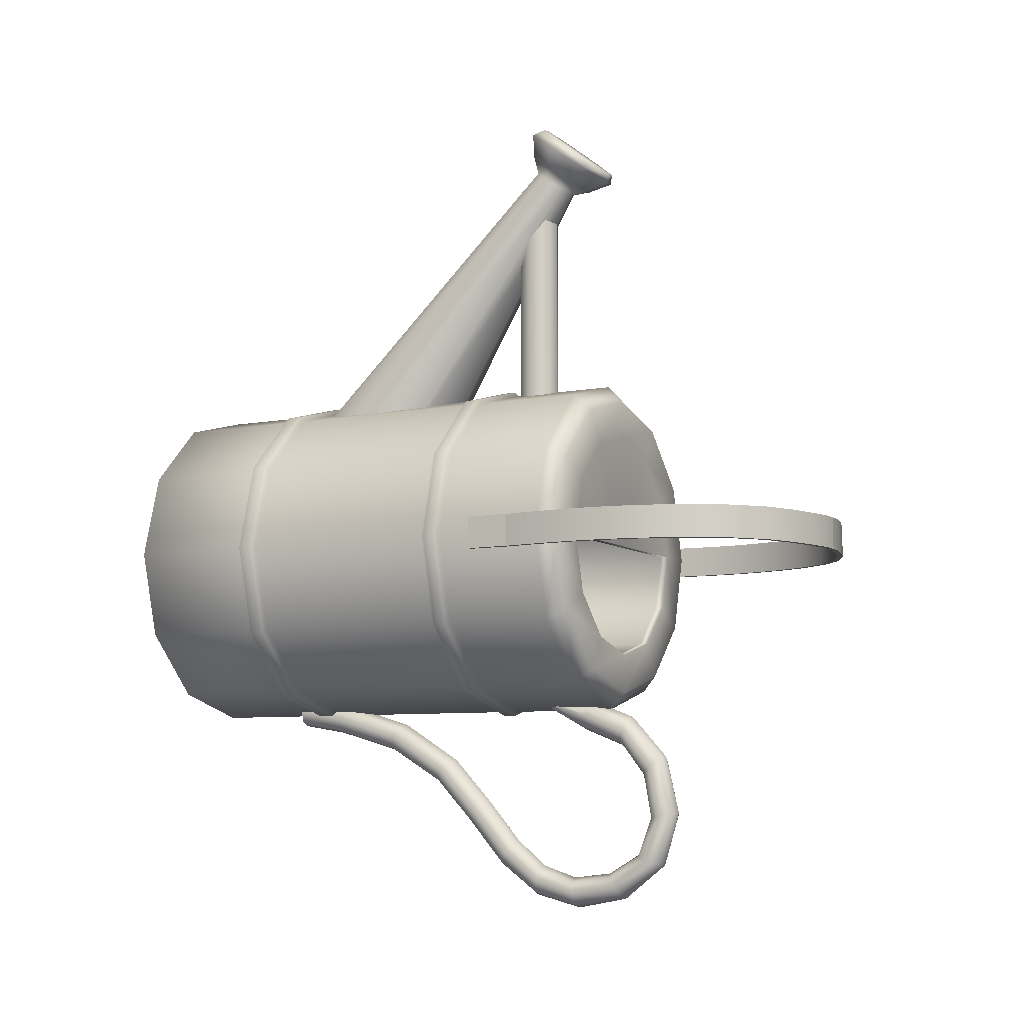
<metadata>
{"format":"obj","ext":"obj","renderer":"f3d","projection":"perspective","resolution":1024,"background":"white","views":[{"elev":-7.8,"azim":117.8,"up":"+Z"}]}
</metadata>
<code>
g default
v 0.04297 0.1767 0.05309
v 0.000269 0.1917 0.04366
v -0.04243 0.1767 0.05309
v -0.06012 0.1406 0.07583
v -0.04243 0.1045 0.09859
v 0.000269 0.0895 0.108
v 0.04297 0.1045 0.09859
v 0.06065 0.1406 0.07583
v 0.01328 0.3514 0.3205
v 0.000269 0.3559 0.3172
v -0.01274 0.3514 0.3205
v -0.01812 0.3403 0.3287
v -0.01274 0.3293 0.3369
v 0.000269 0.3247 0.3402
v 0.01328 0.3293 0.3369
v 0.01866 0.3403 0.3287
v 0.02092 0.3635 0.3235
v 0.000269 0.3706 0.3181
v -0.02038 0.3635 0.3235
v -0.02894 0.3464 0.3365
v -0.02038 0.3292 0.3495
v 0.000269 0.3221 0.3549
v 0.02092 0.3292 0.3495
v 0.02948 0.3464 0.3365
v 0.02935 0.3805 0.3306
v 0.000269 0.3905 0.323
v -0.02881 0.3805 0.3306
v -0.04085 0.3564 0.3489
v -0.02881 0.3323 0.3671
v 0.000269 0.3223 0.3747
v 0.02935 0.3323 0.3671
v 0.04139 0.3564 0.3489
v 0.02563 0.3836 0.338
v 0.000269 0.3922 0.3311
v 0.000269 0.3629 0.3547
v -0.02509 0.3836 0.338
v -0.03559 0.3629 0.3547
v -0.02509 0.3422 0.3715
v 0.000269 0.3337 0.3784
v 0.02563 0.3422 0.3715
v 0.03613 0.3629 0.3547
v 0.1213 -0 -0.06987
v 0.07014 -0 -0.121
v 0.000269 -0 -0.1397
v -0.0696 -0 -0.121
v -0.1207 -0 -0.06987
v -0.1395 -0 -4e-06
v -0.1207 -0 0.06986
v -0.0696 -0 0.121
v 0.000269 -0 0.1397
v 0.07014 -0 0.121
v 0.1213 -0 0.06986
v 0.14 -0 -4e-06
v 0.000269 -0 -4e-06
v 0.1213 0.3906 -0.06987
v 0.1092 0.4041 -0.06289
v 0.07014 0.3906 -0.121
v 0.06315 0.4041 -0.1089
v 0.000269 0.3906 -0.1397
v 0.000269 0.4041 -0.1258
v -0.0696 0.3906 -0.121
v -0.06261 0.4041 -0.1089
v -0.1207 0.3906 -0.06987
v -0.1086 0.4041 -0.06289
v -0.1395 0.3906 -4e-06
v -0.1255 0.4041 -4e-06
v -0.1207 0.3906 0.06986
v -0.1086 0.4041 0.06288
v -0.0696 0.3906 0.121
v -0.06261 0.4041 0.1089
v 0.000269 0.3906 0.1397
v 0.000269 0.4041 0.1258
v 0.07014 0.3906 0.121
v 0.06315 0.4041 0.1089
v 0.1213 0.3906 0.06986
v 0.1092 0.4041 0.06288
v 0.14 0.3906 -4e-06
v 0.126 0.4041 -4e-06
v 0.04692 0.4041 -0.08081
v 0.08107 0.4041 -0.04666
v 0.000269 0.4041 -4e-06
v 0.000269 0.4041 -0.0933
v -0.04638 0.4041 -0.08081
v -0.08053 0.4041 -0.04666
v -0.09303 0.4041 -4e-06
v -0.08053 0.4041 0.04665
v -0.04638 0.4041 0.0808
v 0.000269 0.4041 0.0933
v 0.04692 0.4041 0.0808
v 0.08107 0.4041 0.04665
v 0.09357 0.4041 -4e-06
v 0.04692 0.1444 -0.08081
v 0.08107 0.1444 -0.04666
v 0.000269 0.1444 -0.0933
v -0.04638 0.1444 -0.08081
v -0.08053 0.1444 -0.04666
v -0.09303 0.1444 -4e-06
v 0.09357 0.1444 -4e-06
v 0.04692 0.3977 -0.08081
v 0.000269 0.3977 -0.0933
v -0.04638 0.3977 -0.08081
v -0.08053 0.3977 -0.04666
v -0.09303 0.3977 -4e-06
v 0.000269 0.3977 -4e-06
v 0.09357 0.3977 -4e-06
v 0.08107 0.3977 -0.04666
v -0.0641 0.3845 0.05179
v 0.000269 0.3845 0.07835
v 0.000269 0.1577 0.07835
v -0.0641 0.1577 0.05179
v 0.06464 0.3845 0.05179
v 0.06464 0.1577 0.05179
v 0.07014 0.3029 -0.121
v 0.07014 0.2847 -0.121
v 0.1213 0.2847 -0.06987
v 0.1213 0.3029 -0.06987
v 0.14 0.3029 -4e-06
v 0.14 0.2847 -4e-06
v 0.1213 0.3029 0.06986
v 0.1213 0.2847 0.06986
v 0.07014 0.3029 0.121
v 0.07014 0.2847 0.121
v 0.000269 0.3029 0.1397
v 0.000269 0.2847 0.1397
v -0.0696 0.3029 0.121
v -0.0696 0.2847 0.121
v -0.1207 0.3029 0.06986
v -0.1207 0.2847 0.06986
v -0.1395 0.3029 -4e-06
v -0.1395 0.2847 -4e-06
v -0.1207 0.3029 -0.06987
v -0.1207 0.2847 -0.06987
v -0.0696 0.3029 -0.121
v -0.0696 0.2847 -0.121
v 0.000269 0.3029 -0.1397
v 0.000269 0.2847 -0.1397
v 0.07014 0.1027 -0.121
v 0.07014 0.1209 -0.121
v 0.000269 0.1209 -0.1397
v 0.000269 0.1027 -0.1397
v -0.0696 0.1209 -0.121
v -0.0696 0.1027 -0.121
v -0.1207 0.1209 -0.06987
v -0.1207 0.1027 -0.06987
v -0.1395 0.1209 -4e-06
v -0.1395 0.1027 -4e-06
v -0.1207 0.1209 0.06986
v -0.1207 0.1027 0.06986
v -0.0696 0.1209 0.121
v -0.0696 0.1027 0.121
v 0.000269 0.1209 0.1397
v 0.000269 0.1027 0.1397
v 0.07014 0.1209 0.121
v 0.07014 0.1027 0.121
v 0.1213 0.1209 0.06986
v 0.1213 0.1027 0.06986
v 0.14 0.1209 -4e-06
v 0.14 0.1027 -4e-06
v 0.1213 0.1209 -0.06987
v 0.1213 0.1027 -0.06987
v 0.07195 0.2988 -0.1242
v 0.07195 0.2887 -0.1242
v 0.000269 0.2887 -0.1434
v 0.000269 0.2988 -0.1434
v 0.1244 0.2988 -0.07169
v 0.1244 0.2887 -0.07169
v 0.1436 0.2988 -4e-06
v 0.1436 0.2887 -4e-06
v 0.1244 0.2988 0.07168
v 0.1244 0.2887 0.07168
v 0.07195 0.2988 0.1242
v 0.07195 0.2887 0.1242
v 0.000269 0.2988 0.1434
v 0.000269 0.2887 0.1434
v -0.07141 0.2988 0.1242
v -0.07141 0.2887 0.1242
v -0.1239 0.2988 0.07168
v -0.1239 0.2887 0.07168
v -0.1431 0.2988 -4e-06
v -0.1431 0.2887 -4e-06
v -0.1239 0.2988 -0.07169
v -0.1239 0.2887 -0.07169
v -0.07141 0.2988 -0.1242
v -0.07141 0.2887 -0.1242
v 0.07223 0.1055 -0.1246
v 0.07223 0.1182 -0.1246
v 0.1249 0.1182 -0.07196
v 0.1249 0.1055 -0.07196
v 0.000269 0.1055 -0.1439
v 0.000269 0.1182 -0.1439
v -0.07169 0.1055 -0.1246
v -0.07169 0.1182 -0.1246
v -0.1244 0.1055 -0.07196
v -0.1244 0.1182 -0.07196
v -0.1436 0.1055 -4e-06
v -0.1436 0.1182 -4e-06
v -0.1244 0.1055 0.07196
v -0.1244 0.1182 0.07196
v -0.07169 0.1055 0.1246
v -0.07169 0.1182 0.1246
v 0.000269 0.1055 0.1439
v 0.000269 0.1182 0.1439
v 0.07223 0.1055 0.1246
v 0.07223 0.1182 0.1246
v 0.1249 0.1055 0.07196
v 0.1249 0.1182 0.07196
v 0.1442 0.1055 -4e-06
v 0.1442 0.1182 -4e-06
v 0.01268 0.3109 0.2943
v 0.000269 0.3058 0.2943
v -0.01215 0.3109 0.2943
v -0.01729 0.3233 0.2943
v -0.01215 0.3358 0.2943
v 0.000269 0.3409 0.2943
v 0.01268 0.3358 0.2943
v 0.01783 0.3233 0.2943
v 0.01268 0.3109 0.1338
v 0.000269 0.3058 0.1338
v -0.01215 0.3109 0.1338
v -0.01729 0.3233 0.1338
v -0.01215 0.3358 0.1338
v 0.000269 0.3409 0.1338
v 0.01268 0.3358 0.1338
v 0.01783 0.3233 0.1338
v 0.1435 0.3312 0.01292
v 0.1389 0.3312 0.01292
v 0.1435 0.3661 0.01292
v 0.1389 0.3661 0.01292
v 0.1435 0.3661 -0.01293
v 0.1389 0.3661 -0.01293
v 0.1435 0.3312 -0.01293
v 0.1389 0.3312 -0.01293
v 0.1459 0.3848 0.01292
v 0.1476 0.4045 0.01292
v 0.1485 0.4254 0.01292
v 0.1476 0.4482 0.01292
v 0.1438 0.4726 0.01292
v 0.1369 0.4979 0.01292
v 0.1259 0.5232 0.01292
v 0.1094 0.5473 0.01292
v 0.08589 0.5677 0.01292
v 0.05883 0.5802 0.01292
v 0.03449 0.5872 0.01292
v 0.01605 0.5913 0.01292
v 0.00087 0.5922 0.01292
v 0.1414 0.3852 0.01292
v 0.143 0.4048 0.01292
v 0.1439 0.4256 0.01292
v 0.143 0.448 0.01292
v 0.1393 0.4719 0.01292
v 0.1324 0.4967 0.01292
v 0.1217 0.5214 0.01292
v 0.1056 0.5447 0.01292
v 0.08282 0.5642 0.01292
v 0.05638 0.5761 0.01292
v 0.03253 0.5829 0.01292
v 0.01458 0.5869 0.01292
v 0.00087 0.5878 0.01292
v 0.1414 0.3852 -0.01293
v 0.143 0.4048 -0.01293
v 0.1439 0.4256 -0.01293
v 0.143 0.448 -0.01293
v 0.1393 0.4719 -0.01293
v 0.1324 0.4967 -0.01293
v 0.1217 0.5214 -0.01293
v 0.1056 0.5447 -0.01293
v 0.08282 0.5642 -0.01293
v 0.05638 0.5761 -0.01293
v 0.03253 0.5829 -0.01293
v 0.01458 0.5869 -0.01293
v 0.00087 0.5878 -0.01293
v 0.1459 0.3848 -0.01293
v 0.1476 0.4045 -0.01293
v 0.1485 0.4254 -0.01293
v 0.1476 0.4482 -0.01293
v 0.1438 0.4726 -0.01293
v 0.1369 0.4979 -0.01293
v 0.1259 0.5232 -0.01293
v 0.1094 0.5473 -0.01293
v 0.08589 0.5677 -0.01293
v 0.05883 0.5802 -0.01293
v 0.03449 0.5872 -0.01293
v 0.01605 0.5913 -0.01293
v 0.00087 0.5922 -0.01293
v -0.1417 0.3312 0.01292
v -0.1371 0.3312 0.01292
v -0.1417 0.3661 0.01292
v -0.1371 0.3661 0.01292
v -0.1417 0.3661 -0.01293
v -0.1371 0.3661 -0.01293
v -0.1417 0.3312 -0.01293
v -0.1371 0.3312 -0.01293
v -0.1442 0.3848 0.01292
v -0.1459 0.4045 0.01292
v -0.1468 0.4254 0.01292
v -0.1458 0.4482 0.01292
v -0.1421 0.4726 0.01292
v -0.1351 0.4979 0.01292
v -0.1242 0.5232 0.01292
v -0.1077 0.5473 0.01292
v -0.08416 0.5677 0.01292
v -0.05709 0.5802 0.01292
v -0.03276 0.5872 0.01292
v -0.01431 0.5913 0.01292
v -0.1396 0.3852 0.01292
v -0.1413 0.4048 0.01292
v -0.1422 0.4256 0.01292
v -0.1412 0.448 0.01292
v -0.1376 0.4719 0.01292
v -0.1307 0.4967 0.01292
v -0.12 0.5214 0.01292
v -0.1039 0.5447 0.01292
v -0.08108 0.5642 0.01292
v -0.05464 0.5761 0.01292
v -0.03079 0.5829 0.01292
v -0.01284 0.5869 0.01292
v -0.1396 0.3852 -0.01293
v -0.1413 0.4048 -0.01293
v -0.1422 0.4256 -0.01293
v -0.1412 0.448 -0.01293
v -0.1376 0.4719 -0.01293
v -0.1307 0.4967 -0.01293
v -0.12 0.5214 -0.01293
v -0.1039 0.5447 -0.01293
v -0.08108 0.5642 -0.01293
v -0.05464 0.5761 -0.01293
v -0.03079 0.5829 -0.01293
v -0.01284 0.5869 -0.01293
v -0.1442 0.3848 -0.01293
v -0.1459 0.4045 -0.01293
v -0.1468 0.4254 -0.01293
v -0.1458 0.4482 -0.01293
v -0.1421 0.4726 -0.01293
v -0.1351 0.4979 -0.01293
v -0.1242 0.5232 -0.01293
v -0.1077 0.5473 -0.01293
v -0.08416 0.5677 -0.01293
v -0.05709 0.5802 -0.01293
v -0.03276 0.5872 -0.01293
v -0.01431 0.5913 -0.01293
v 0.009215 0.3351 -0.1357
v 0.000269 0.3314 -0.1357
v -0.008677 0.3351 -0.1357
v -0.01238 0.344 -0.1357
v -0.008677 0.353 -0.1357
v 0.000269 0.3567 -0.1357
v 0.009215 0.353 -0.1357
v 0.01292 0.344 -0.1357
v 0.000269 0.344 -0.1357
v 0.009215 0.3705 -0.1531
v 0.009215 0.4036 -0.1662
v 0.009215 0.4251 -0.1934
v 0.009215 0.4316 -0.2306
v 0.009215 0.4194 -0.2625
v 0.009215 0.3915 -0.2801
v 0.009215 0.3575 -0.2846
v 0.009215 0.3274 -0.2751
v 0.009215 0.3003 -0.2532
v 0.009215 0.2726 -0.2207
v 0.009215 0.2381 -0.1837
v 0.009215 0.1883 -0.1526
v 0.009215 0.1292 -0.1346
v 0.009215 0.08719 -0.1275
v 0.000269 0.3695 -0.1566
v 0.000269 0.4022 -0.1697
v 0.000269 0.4223 -0.1958
v 0.000269 0.428 -0.2313
v 0.000269 0.4159 -0.2613
v 0.000269 0.3894 -0.277
v 0.000269 0.3569 -0.281
v 0.000269 0.3284 -0.2715
v 0.000269 0.3026 -0.2503
v 0.000269 0.2754 -0.2183
v 0.000269 0.2408 -0.1812
v 0.000269 0.1903 -0.1494
v 0.000269 0.1303 -0.131
v 0.000269 0.0878 -0.1238
v 0.000269 0.08571 -0.1363
v -0.008677 0.3705 -0.1531
v -0.008677 0.4036 -0.1662
v -0.008677 0.4251 -0.1934
v -0.008677 0.4316 -0.2306
v -0.008677 0.4194 -0.2625
v -0.008677 0.3915 -0.2801
v -0.008677 0.3575 -0.2846
v -0.008677 0.3274 -0.2751
v -0.008677 0.3003 -0.2532
v -0.008677 0.2726 -0.2207
v -0.008677 0.2381 -0.1837
v -0.008677 0.1883 -0.1526
v -0.008677 0.1292 -0.1346
v -0.008677 0.08719 -0.1275
v -0.01238 0.3731 -0.1445
v -0.01238 0.4069 -0.1579
v -0.01238 0.4319 -0.1877
v -0.01238 0.4404 -0.2288
v -0.01238 0.4279 -0.2654
v -0.01238 0.3967 -0.2874
v -0.01238 0.3589 -0.2935
v -0.01238 0.3249 -0.2837
v -0.01238 0.2948 -0.2603
v -0.01238 0.2658 -0.2265
v -0.01238 0.2316 -0.1898
v -0.01238 0.1836 -0.1602
v -0.01238 0.1266 -0.1431
v -0.01238 0.08571 -0.1363
v -0.008677 0.3757 -0.136
v -0.008677 0.4102 -0.1496
v -0.008677 0.4388 -0.1819
v -0.008677 0.4491 -0.227
v -0.008677 0.4363 -0.2683
v -0.008677 0.4018 -0.2947
v -0.008677 0.3603 -0.3023
v -0.008677 0.3224 -0.2923
v -0.008677 0.2893 -0.2674
v -0.008677 0.259 -0.2323
v -0.008677 0.225 -0.1959
v -0.008677 0.1789 -0.1678
v -0.008677 0.1241 -0.1517
v -0.008677 0.08422 -0.1451
v 0.000269 0.3768 -0.1324
v 0.000269 0.4116 -0.1462
v 0.000269 0.4416 -0.1795
v 0.000269 0.4527 -0.2262
v 0.000269 0.4398 -0.2695
v 0.000269 0.404 -0.2977
v 0.000269 0.3609 -0.306
v 0.000269 0.3214 -0.2958
v 0.000269 0.287 -0.2703
v 0.000269 0.2562 -0.2348
v 0.000269 0.2223 -0.1984
v 0.000269 0.177 -0.171
v 0.000269 0.123 -0.1553
v 0.000269 0.08361 -0.1487
v 0.009215 0.3757 -0.136
v 0.009215 0.4102 -0.1496
v 0.009215 0.4388 -0.1819
v 0.009215 0.4491 -0.227
v 0.009215 0.4363 -0.2683
v 0.009215 0.4018 -0.2947
v 0.009215 0.3603 -0.3023
v 0.009215 0.3224 -0.2923
v 0.009215 0.2893 -0.2674
v 0.009215 0.259 -0.2323
v 0.009215 0.225 -0.1959
v 0.009215 0.1789 -0.1678
v 0.009215 0.1241 -0.1517
v 0.009215 0.08422 -0.1451
v 0.01292 0.3731 -0.1445
v 0.01292 0.4069 -0.1579
v 0.01292 0.4319 -0.1877
v 0.01292 0.4404 -0.2288
v 0.01292 0.4279 -0.2654
v 0.01292 0.3967 -0.2874
v 0.01292 0.3589 -0.2935
v 0.01292 0.3249 -0.2837
v 0.01292 0.2948 -0.2603
v 0.01292 0.2658 -0.2265
v 0.01292 0.2316 -0.1898
v 0.01292 0.1836 -0.1602
v 0.01292 0.1266 -0.1431
v 0.01292 0.08571 -0.1363
g WateringCan
f 1 2 10 9
f 2 3 11 10
f 3 4 12 11
f 4 5 13 12
f 5 6 14 13
f 6 7 15 14
f 7 8 16 15
f 8 1 9 16
f 33 34 35
f 34 36 35
f 36 37 35
f 37 38 35
f 38 39 35
f 39 40 35
f 40 41 35
f 41 33 35
f 9 10 18 17
f 10 11 19 18
f 11 12 20 19
f 12 13 21 20
f 13 14 22 21
f 14 15 23 22
f 15 16 24 23
f 16 9 17 24
f 17 18 26 25
f 18 19 27 26
f 19 20 28 27
f 20 21 29 28
f 21 22 30 29
f 22 23 31 30
f 23 24 32 31
f 24 17 25 32
f 25 26 34 33
f 26 27 36 34
f 27 28 37 36
f 28 29 38 37
f 29 30 39 38
f 30 31 40 39
f 31 32 41 40
f 32 25 33 41
f 43 42 54
f 44 43 54
f 45 44 54
f 46 45 54
f 47 46 54
f 48 47 54
f 49 48 54
f 50 49 54
f 51 50 54
f 52 51 54
f 53 52 54
f 42 53 54
f 55 56 78 77
f 56 55 57 58
f 58 57 59 60
f 60 59 61 62
f 62 61 63 64
f 64 63 65 66
f 66 65 67 68
f 68 67 69 70
f 70 69 71 72
f 72 71 73 74
f 74 73 75 76
f 76 75 77 78
f 85 86 81
f 86 87 81
f 87 88 81
f 88 89 81
f 89 90 81
f 90 91 81
f 56 58 79 80
f 58 60 82 79
f 60 62 83 82
f 62 64 84 83
f 64 66 85 84
f 66 68 86 85
f 68 70 87 86
f 70 72 88 87
f 72 74 89 88
f 74 76 90 89
f 76 78 91 90
f 78 56 80 91
f 106 99 92 93
f 99 100 94 92
f 100 101 95 94
f 101 102 96 95
f 102 103 97 96
f 107 108 109 110
f 108 111 112 109
f 105 106 93 98
f 79 82 100 99
f 82 83 101 100
f 83 84 102 101
f 84 85 103 102
f 85 81 104 103
f 81 91 105 104
f 91 80 106 105
f 80 79 99 106
f 103 104 108 107
f 97 103 107 110
f 104 105 111 108
f 105 98 112 111
f 94 95 110 109
f 92 94 109 112
f 95 96 97 110
f 93 92 112 98
f 161 162 163 164
f 162 161 165 166
f 166 165 167 168
f 168 167 169 170
f 170 169 171 172
f 172 171 173 174
f 174 173 175 176
f 176 175 177 178
f 178 177 179 180
f 180 179 181 182
f 182 181 183 184
f 184 183 164 163
f 185 186 187 188
f 186 185 189 190
f 190 189 191 192
f 192 191 193 194
f 194 193 195 196
f 196 195 197 198
f 198 197 199 200
f 200 199 201 202
f 202 201 203 204
f 204 203 205 206
f 206 205 207 208
f 208 207 188 187
f 159 138 114 115
f 138 139 136 114
f 139 141 134 136
f 141 143 132 134
f 143 145 130 132
f 145 147 128 130
f 147 149 126 128
f 149 151 124 126
f 151 153 122 124
f 153 155 120 122
f 155 157 118 120
f 157 159 115 118
f 116 113 57 55
f 117 116 55 77
f 119 117 77 75
f 121 119 75 73
f 123 121 73 71
f 125 123 71 69
f 127 125 69 67
f 129 127 67 65
f 131 129 65 63
f 133 131 63 61
f 135 133 61 59
f 113 135 59 57
f 43 44 140 137
f 44 45 142 140
f 45 46 144 142
f 46 47 146 144
f 47 48 148 146
f 48 49 150 148
f 49 50 152 150
f 50 51 154 152
f 51 52 156 154
f 52 53 158 156
f 53 42 160 158
f 42 43 137 160
f 114 136 163 162
f 135 113 161 164
f 113 116 165 161
f 115 114 162 166
f 116 117 167 165
f 118 115 166 168
f 117 119 169 167
f 120 118 168 170
f 119 121 171 169
f 122 120 170 172
f 121 123 173 171
f 124 122 172 174
f 123 125 175 173
f 126 124 174 176
f 125 127 177 175
f 128 126 176 178
f 127 129 179 177
f 130 128 178 180
f 129 131 181 179
f 132 130 180 182
f 131 133 183 181
f 134 132 182 184
f 133 135 164 183
f 136 134 184 163
f 138 159 187 186
f 160 137 185 188
f 137 140 189 185
f 139 138 186 190
f 140 142 191 189
f 141 139 190 192
f 142 144 193 191
f 143 141 192 194
f 144 146 195 193
f 145 143 194 196
f 146 148 197 195
f 147 145 196 198
f 148 150 199 197
f 149 147 198 200
f 150 152 201 199
f 151 149 200 202
f 152 154 203 201
f 153 151 202 204
f 154 156 205 203
f 155 153 204 206
f 156 158 207 205
f 157 155 206 208
f 158 160 188 207
f 159 157 208 187
f 209 210 218 217
f 210 211 219 218
f 211 212 220 219
f 212 213 221 220
f 213 214 222 221
f 214 215 223 222
f 215 216 224 223
f 216 209 217 224
f 225 227 228 226
f 229 231 232 230
f 231 225 226 232
f 226 228 230 232
f 231 229 227 225
f 227 233 246 228
f 233 234 247 246
f 234 235 248 247
f 235 236 249 248
f 236 237 250 249
f 237 238 251 250
f 238 239 252 251
f 239 240 253 252
f 240 241 254 253
f 241 242 255 254
f 242 243 256 255
f 243 244 257 256
f 244 245 258 257
f 228 246 259 230
f 246 247 260 259
f 247 248 261 260
f 248 249 262 261
f 249 250 263 262
f 250 251 264 263
f 251 252 265 264
f 252 253 266 265
f 253 254 267 266
f 254 255 268 267
f 255 256 269 268
f 256 257 270 269
f 257 258 271 270
f 230 259 272 229
f 259 260 273 272
f 260 261 274 273
f 261 262 275 274
f 262 263 276 275
f 263 264 277 276
f 264 265 278 277
f 265 266 279 278
f 266 267 280 279
f 267 268 281 280
f 268 269 282 281
f 269 270 283 282
f 270 271 284 283
f 229 272 233 227
f 272 273 234 233
f 273 274 235 234
f 274 275 236 235
f 275 276 237 236
f 276 277 238 237
f 277 278 239 238
f 278 279 240 239
f 279 280 241 240
f 280 281 242 241
f 281 282 243 242
f 282 283 244 243
f 283 284 245 244
f 285 286 288 287
f 289 290 292 291
f 291 292 286 285
f 286 292 290 288
f 291 285 287 289
f 287 288 305 293
f 293 305 306 294
f 294 306 307 295
f 295 307 308 296
f 296 308 309 297
f 297 309 310 298
f 298 310 311 299
f 299 311 312 300
f 300 312 313 301
f 301 313 314 302
f 302 314 315 303
f 303 315 316 304
f 304 316 258 245
f 288 290 317 305
f 305 317 318 306
f 306 318 319 307
f 307 319 320 308
f 308 320 321 309
f 309 321 322 310
f 310 322 323 311
f 311 323 324 312
f 312 324 325 313
f 313 325 326 314
f 314 326 327 315
f 315 327 328 316
f 316 328 271 258
f 290 289 329 317
f 317 329 330 318
f 318 330 331 319
f 319 331 332 320
f 320 332 333 321
f 321 333 334 322
f 322 334 335 323
f 323 335 336 324
f 324 336 337 325
f 325 337 338 326
f 326 338 339 327
f 327 339 340 328
f 328 340 284 271
f 289 287 293 329
f 329 293 294 330
f 330 294 295 331
f 331 295 296 332
f 332 296 297 333
f 333 297 298 334
f 334 298 299 335
f 335 299 300 336
f 336 300 301 337
f 337 301 302 338
f 338 302 303 339
f 339 303 304 340
f 340 304 245 284
f 363 377 378
f 377 392 378
f 392 406 378
f 406 420 378
f 420 434 378
f 434 448 378
f 448 462 378
f 462 363 378
f 341 349 342
f 342 349 343
f 343 349 344
f 344 349 345
f 345 349 346
f 346 349 347
f 347 349 348
f 348 349 341
f 341 342 364 350
f 350 364 365 351
f 351 365 366 352
f 352 366 367 353
f 353 367 368 354
f 354 368 369 355
f 355 369 370 356
f 356 370 371 357
f 357 371 372 358
f 358 372 373 359
f 359 373 374 360
f 360 374 375 361
f 361 375 376 362
f 362 376 377 363
f 342 343 379 364
f 364 379 380 365
f 365 380 381 366
f 366 381 382 367
f 367 382 383 368
f 368 383 384 369
f 369 384 385 370
f 370 385 386 371
f 371 386 387 372
f 372 387 388 373
f 373 388 389 374
f 374 389 390 375
f 375 390 391 376
f 376 391 392 377
f 343 344 393 379
f 379 393 394 380
f 380 394 395 381
f 381 395 396 382
f 382 396 397 383
f 383 397 398 384
f 384 398 399 385
f 385 399 400 386
f 386 400 401 387
f 387 401 402 388
f 388 402 403 389
f 389 403 404 390
f 390 404 405 391
f 391 405 406 392
f 344 345 407 393
f 393 407 408 394
f 394 408 409 395
f 395 409 410 396
f 396 410 411 397
f 397 411 412 398
f 398 412 413 399
f 399 413 414 400
f 400 414 415 401
f 401 415 416 402
f 402 416 417 403
f 403 417 418 404
f 404 418 419 405
f 405 419 420 406
f 345 346 421 407
f 407 421 422 408
f 408 422 423 409
f 409 423 424 410
f 410 424 425 411
f 411 425 426 412
f 412 426 427 413
f 413 427 428 414
f 414 428 429 415
f 415 429 430 416
f 416 430 431 417
f 417 431 432 418
f 418 432 433 419
f 419 433 434 420
f 346 347 435 421
f 421 435 436 422
f 422 436 437 423
f 423 437 438 424
f 424 438 439 425
f 425 439 440 426
f 426 440 441 427
f 427 441 442 428
f 428 442 443 429
f 429 443 444 430
f 430 444 445 431
f 431 445 446 432
f 432 446 447 433
f 433 447 448 434
f 347 348 449 435
f 435 449 450 436
f 436 450 451 437
f 437 451 452 438
f 438 452 453 439
f 439 453 454 440
f 440 454 455 441
f 441 455 456 442
f 442 456 457 443
f 443 457 458 444
f 444 458 459 445
f 445 459 460 446
f 446 460 461 447
f 447 461 462 448
f 348 341 350 449
f 449 350 351 450
f 450 351 352 451
f 451 352 353 452
f 452 353 354 453
f 453 354 355 454
f 454 355 356 455
f 455 356 357 456
f 456 357 358 457
f 457 358 359 458
f 458 359 360 459
f 459 360 361 460
f 460 361 362 461
f 461 362 363 462

</code>
